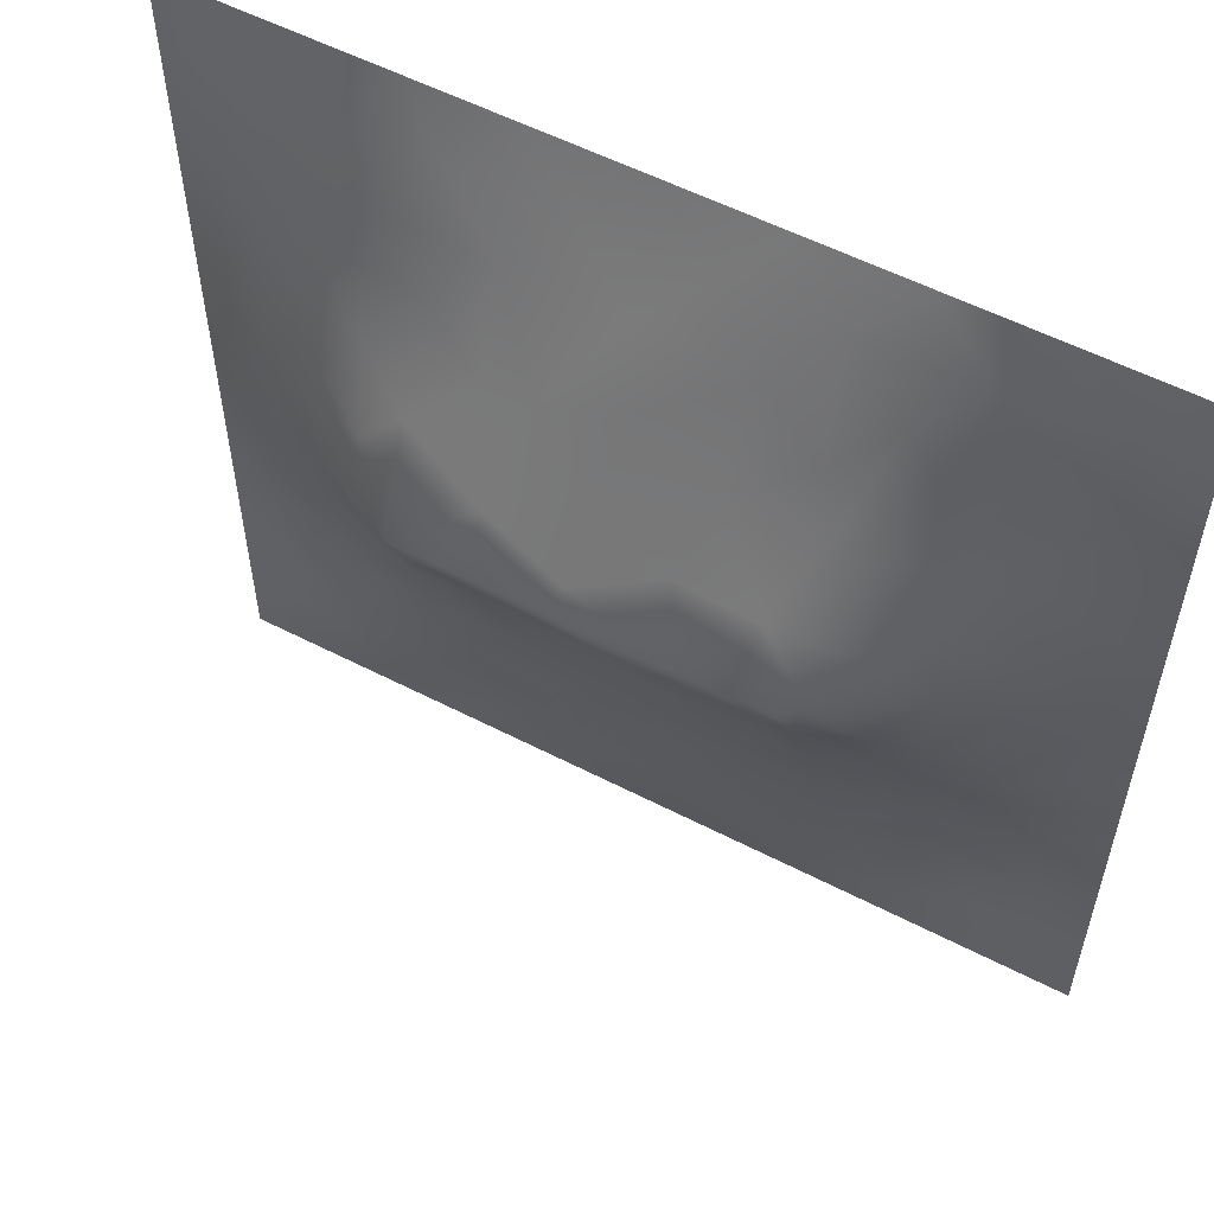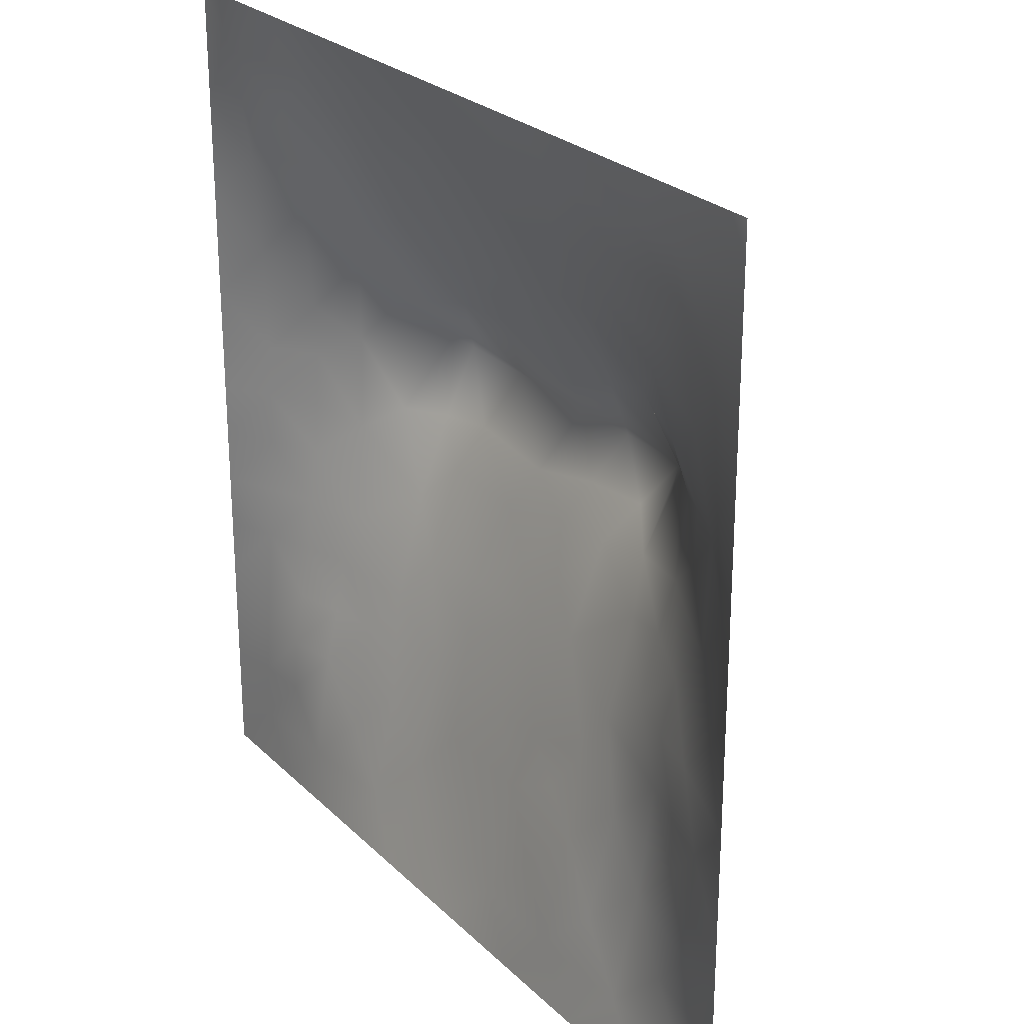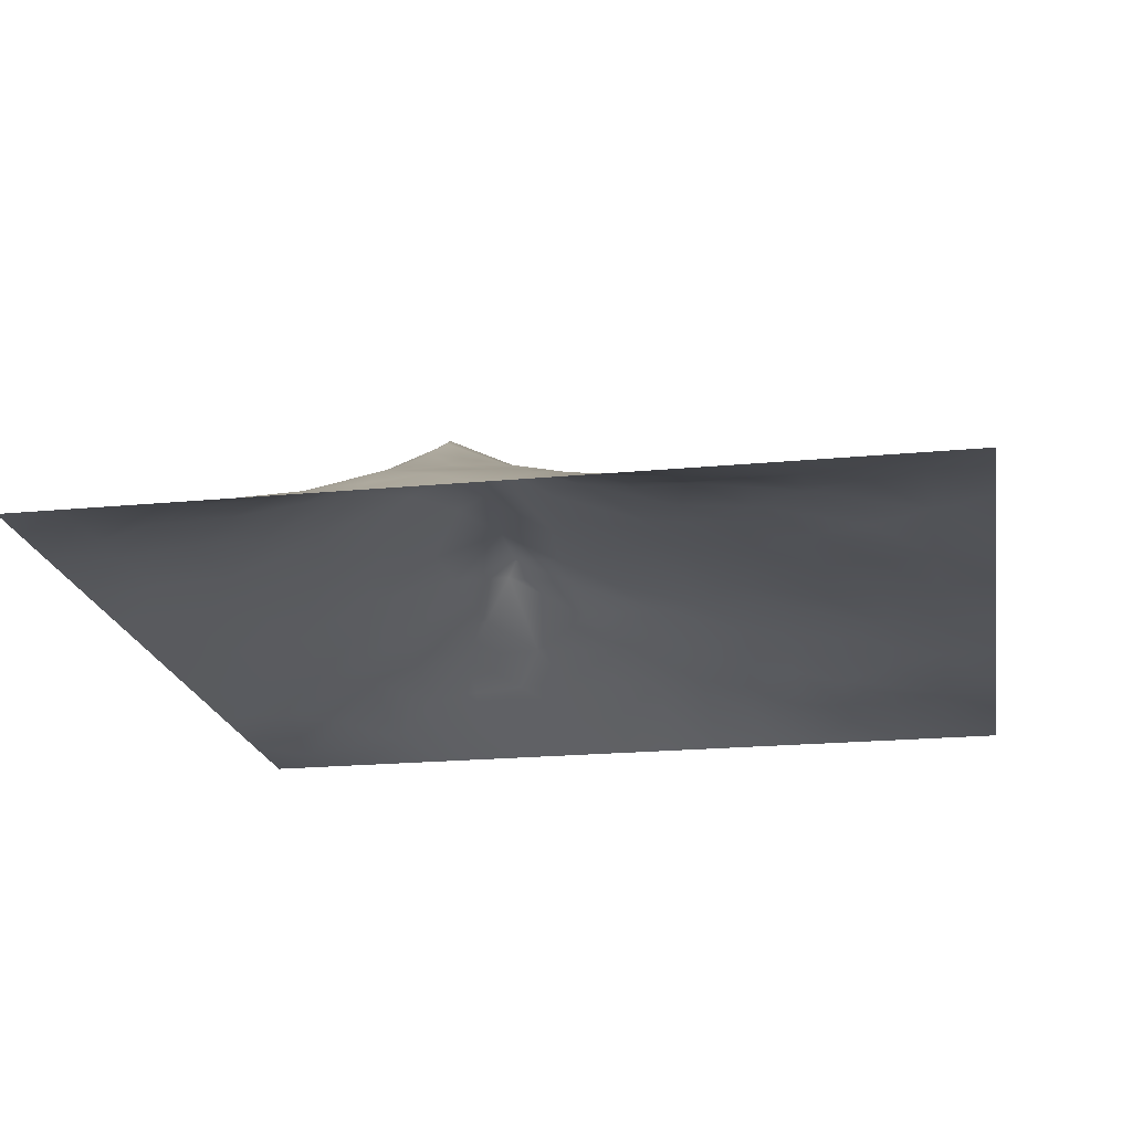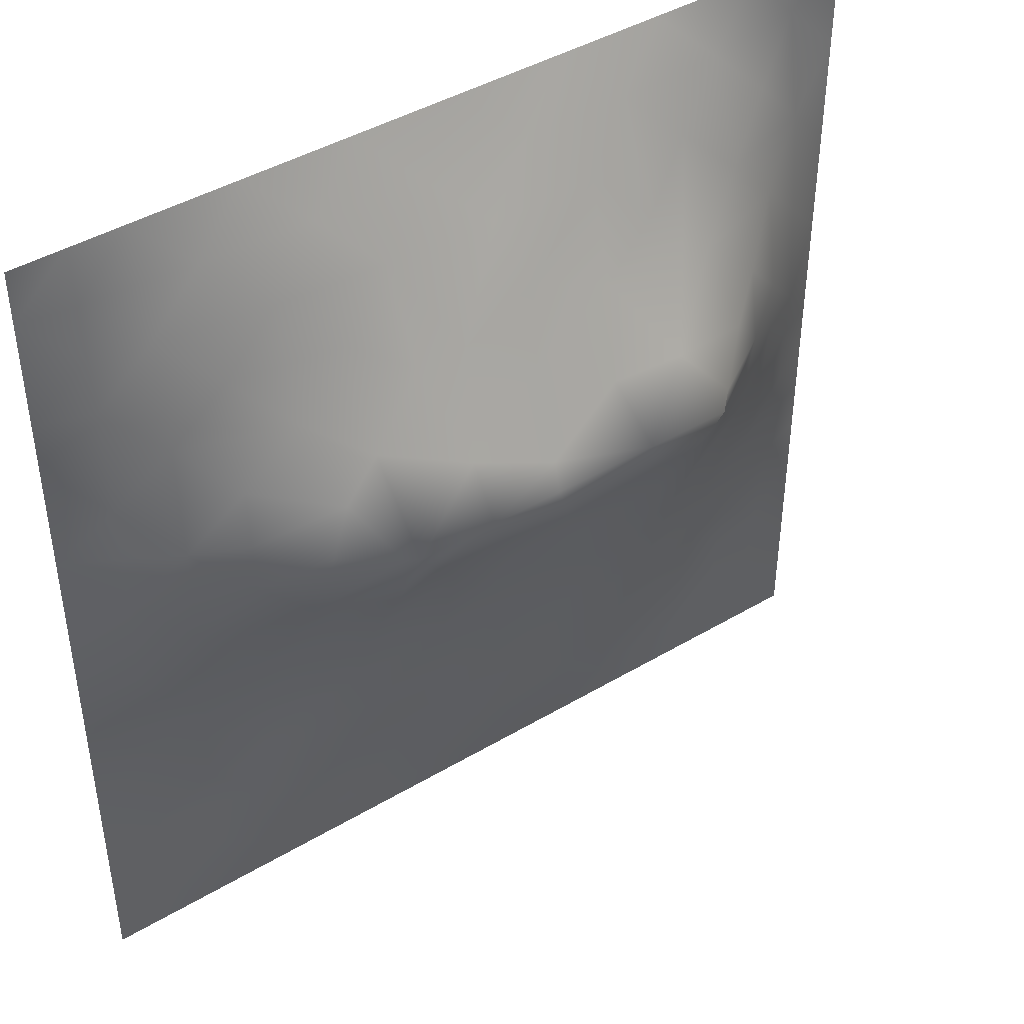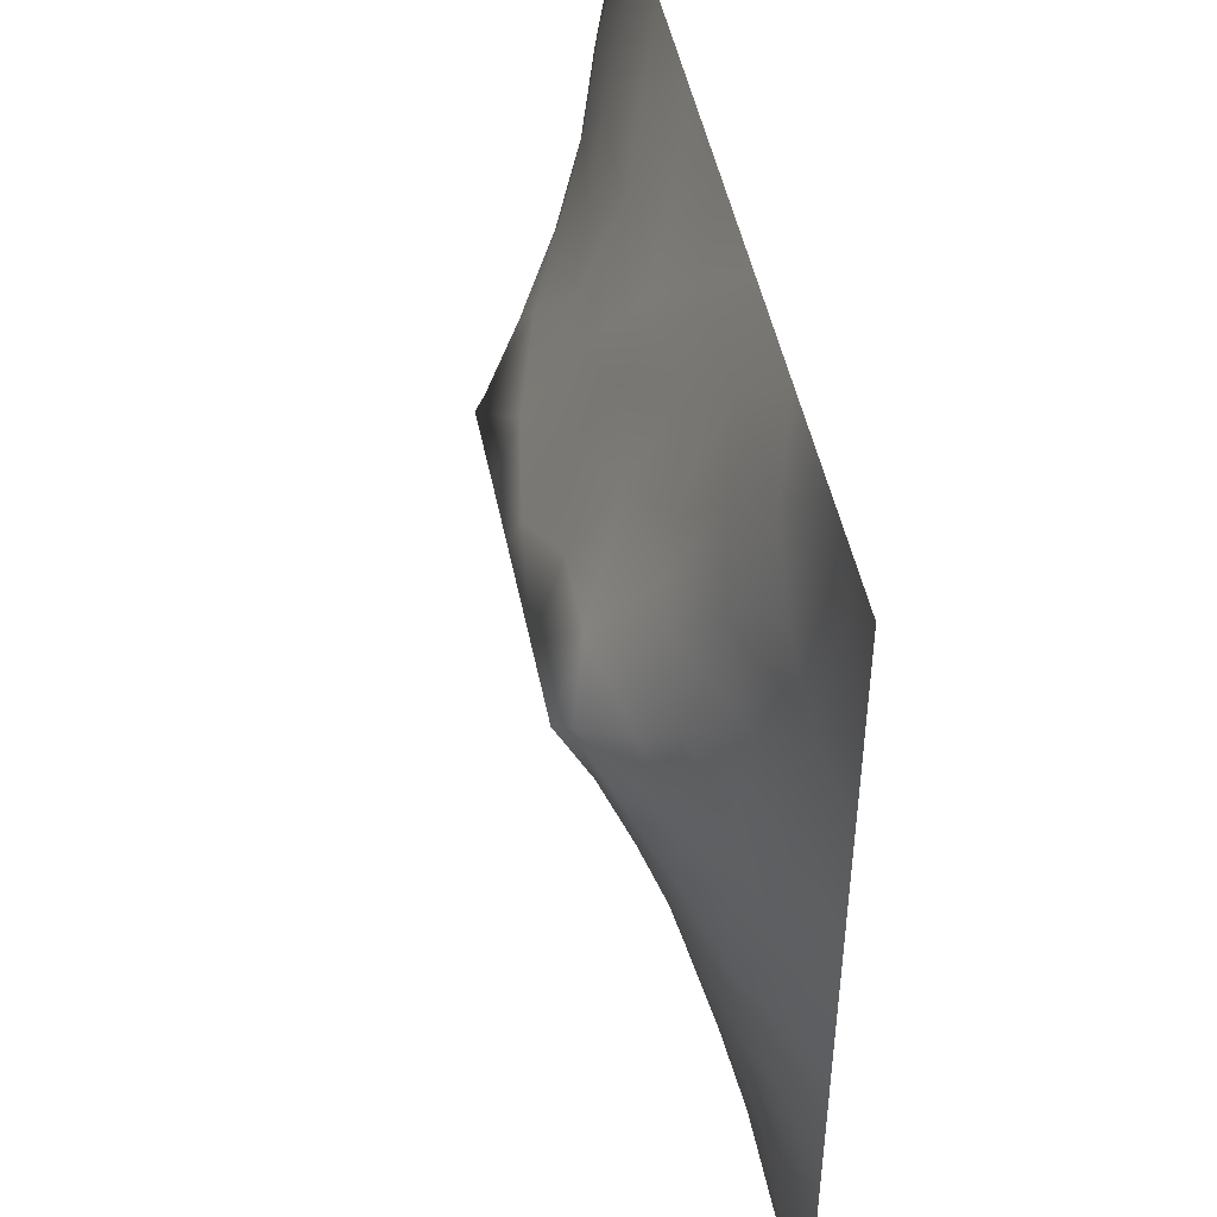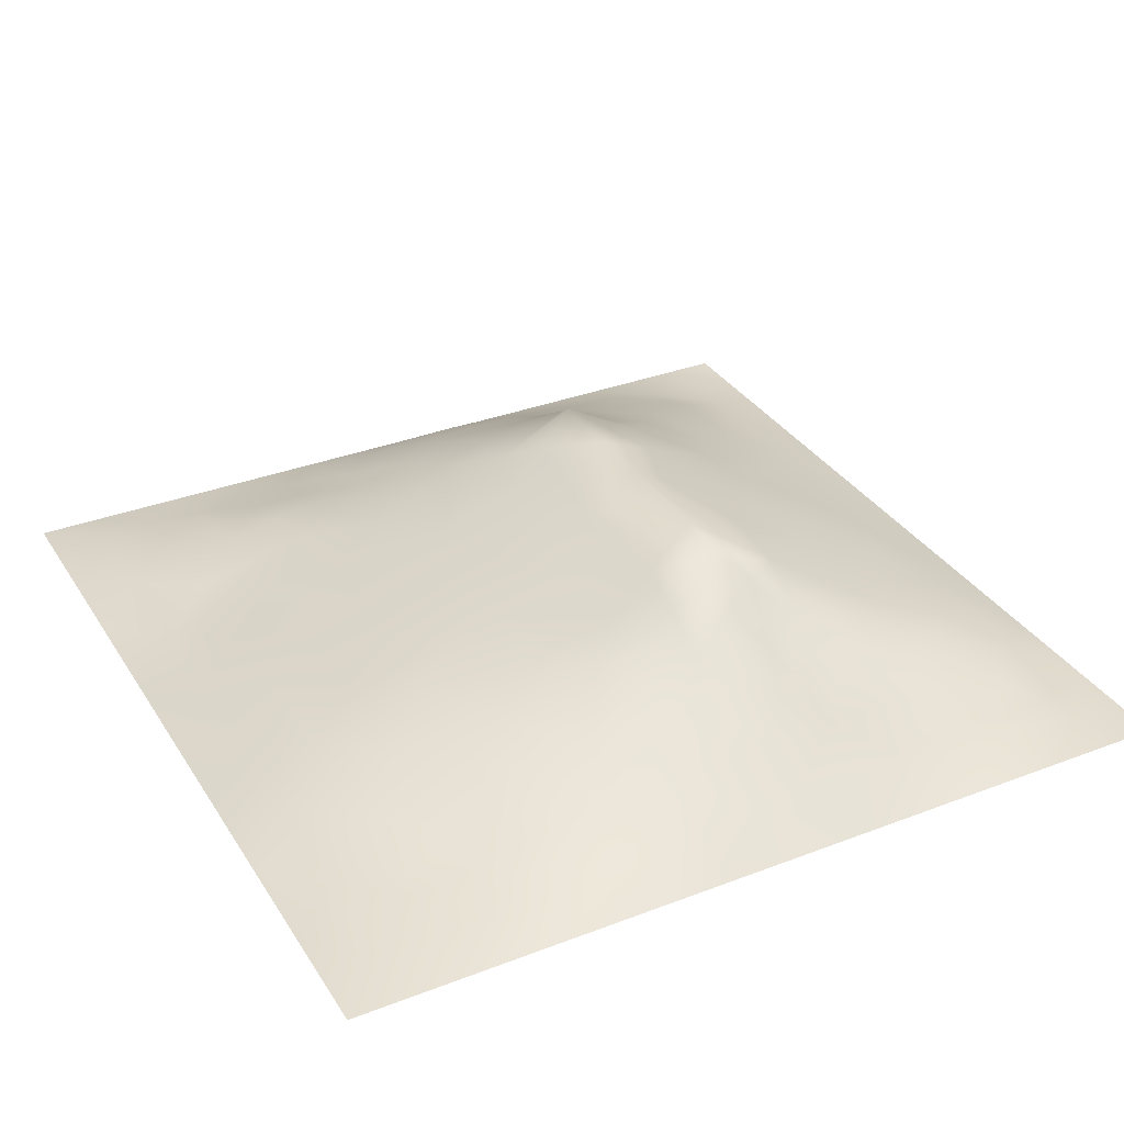
<metadata>
{"format":"obj","ext":"obj","renderer":"f3d","projection":"perspective","resolution":1024,"background":"white","views":[{"elev":56.1,"azim":28.4,"up":"+Y"},{"elev":25.4,"azim":-123.9,"up":"+Y"},{"elev":-20.2,"azim":-80.1,"up":"+Z"},{"elev":43.4,"azim":-35.1,"up":"+Y"},{"elev":47.4,"azim":78.9,"up":"+Y"},{"elev":33.3,"azim":62.3,"up":"+Z"}]}
</metadata>
<code>
v -0 0 -0
v 1 0 -0
v -0 1 0
v 1 1 0
v 0.9373 0.1259 0.008288
v -0 0.5 0
v 0.5 1 0
v 1 0.5 0
v 0.5 -0 0
v 0.2432 0.7554 0.08947
v 0.7594 0.756 0.09517
v 0.2485 0.2533 0.05497
v 0.7519 0.2534 0.05645
v 0.75 0 0
v 0.25 0 0
v 1 0.75 0
v 1 0.25 0
v 0.25 1 0
v 0.75 1 0
v 0 0.25 0
v 0 0.75 -0
v 0.3653 0.2248 0.05598
v 0.06247 0.875 0.01053
v 0.2331 0.5207 0.1165
v 0.8139 0.2533 0.04319
v 0.8796 0.3781 0.04875
v 0.6253 0.1257 0.03981
v 0.883 0.4404 0.06055
v 0.8745 0.1269 0.01319
v 0.3754 0.1281 0.02971
v 0.1241 0.1247 0.02556
v 0.4929 0.2552 0.07365
v 0.8846 0.6284 0.06675
v 0.1247 0.9382 0.01354
v 0.8776 0.8776 0.02906
v 0.3747 0.8778 0.05499
v 0.2437 0.6069 0.1397
v 0.1233 0.8768 0.02835
v 0.1144 0.6281 0.06747
v 0.6271 0.8784 0.05781
v 0.1208 0.3772 0.04758
v 0.2499 0.1274 0.02513
v 0.8809 0.753 0.05131
v 0.8762 0.2525 0.03023
v 0.2485 0.879 0.04882
v 0.7529 0.8786 0.04932
v 0.123 0.2511 0.03596
v 0.1214 0.7518 0.04616
v 0.3051 0.6023 0.1772
v 0.584 0.3103 0.08876
v 0.0625 1 0
v 0.8832 0.5033 0.06361
v 0.434 0.7769 0.1054
v 0.2396 0.4606 0.1018
v 0 0.375 0
v 0.5008 0.8786 0.06019
v 0.4998 0.6337 0.1728
v 0.2449 0.3794 0.08409
v 0.1166 0.5026 0.06212
v 0.5216 0.4215 0.1211
v 0.6267 0.2541 0.07211
v 0.5004 0.127 0.03692
v 0.4961 0.6035 0.1866
v 0 0.625 0
v 0.6493 0.5337 0.1557
v 0.4432 0.5414 0.1601
v 0.625 1 0
v 0.875 1 0
v 0.125 1 0
v 0.375 1 0
v 1 0.375 0
v 0.569 0.4688 0.1356
v 1 0.875 0
v 1 0.625 0
v 0.375 0 0
v 0.125 0 0
v 0.875 0 0
v 0.625 0 0
v 0.7496 0.1272 0.0252
v 0.4727 0.4862 0.1409
v 0.7754 0.5212 0.1236
v 0.06214 0.3137 0.01785
v 0.1797 0.441 0.07945
v 0.1837 0.315 0.05968
v 0.05809 0.4387 0.03042
v 0.6883 0.94 0.02887
v 0.6922 0.8159 0.07703
v 0.5631 0.9388 0.02897
v 0.05926 0.6883 0.02797
v 0.1786 0.6916 0.08279
v 0.05569 0.5639 0.03607
v 0.1874 0.9383 0.01784
v 0.1843 0.8159 0.05452
v 0.06204 0.9379 0.009896
v 0.3903 0.4951 0.139
v 0.6765 0.3647 0.09698
v 0.5075 0.7312 0.1284
v 0.31 0.8163 0.07534
v 0.4379 0.938 0.02667
v 0.939 0.8134 0.01897
v 0.8185 0.8174 0.06154
v 0.9371 0.9372 -5e-05
v 0.8744 0.1905 0.01618
v 1 0.3125 0
v 0.9413 0.5018 0.03123
v 0.8337 0.5965 0.1008
v 0.8262 0.6937 0.09502
v 0.9433 0.5642 0.03534
v 0.3094 0.7082 0.1259
v 0.8213 0.7551 0.07614
v 0.8849 0.566 0.06853
v 0.1876 0.06261 0.01486
v 0.06208 0.06223 0.01059
v 0.1861 0.188 0.04309
v 0.3128 0.06458 0.01081
v 0.3124 0.1916 0.04207
v 0.4377 0.06355 0.01782
v 0.8119 0.064 0.007252
v 0.9373 0.06286 0.007091
v -0 0.9375 0
v 0.5945 0.6833 0.15
v 0.5264 0.8091 0.09296
v 0.5633 0.1911 0.05383
v 0.6879 0.1907 0.04704
v 0.5626 0.06298 0.01991
v 0.9395 0.314 0.02227
v 0.8162 0.316 0.05731
v 0.9421 0.4391 0.03146
v 0.3125 0.9397 0.02734
v 0.7199 0.5253 0.1489
v 0.8122 0.1909 0.02799
v 0.8063 0.377 0.07149
v 0.6873 0.06292 0.01783
v 0.3988 0.3844 0.1031
v 0.9377 0.1887 0.01222
v 0.4378 0.1913 0.05195
v 0.06286 0.1881 0.01155
v 0.3765 0.7734 0.1021
v 0.9404 0.6887 0.02829
v 0.3021 0.4484 0.1158
v 0.0607 0.8132 0.02057
v 0.8135 0.9398 0.02272
v 0.1754 0.5669 0.09487
v 0.7839 0.6561 0.1271
v 0.6756 0.475 0.1329
v 0.7195 0.6044 0.1868
v 0.3198 0.6027 0.1868
v 0.7257 0.7767 0.09133
v 0.8784 0.3149 0.04191
v 0.6206 0.604 0.1867
v 0.183 0.3786 0.06533
v 0.2942 0.3376 0.07922
v 0.7367 0.6168 0.1707
v 0.7166 0.3057 0.07378
v 0.6827 0.6774 0.1504
v 0.3299 0.2805 0.07124
v 0.2672 0.6647 0.1332
v 0.5336 0.524 0.1535
v 0.6166 0.776 0.1045
v 0.5989 0.3741 0.1065
v 0.4125 0.6032 0.1866
v 0.7226 0.4276 0.1122
v 0.05801 0.6262 0.03195
v 0.1235 0.3146 0.03712
v 0.4185 0.2625 0.06872
v 0.06184 0.1251 0.0145
v 0.8241 0.486 0.09326
v 0.4783 0.3702 0.1033
v 0.1744 0.6297 0.09615
v 0.4071 0.6699 0.1571
v 0.4491 0.4288 0.1206
v 0 0.8125 -0
v 0.8828 0.6909 0.06025
v 1 0.4375 0
v 1 0.125 -0
v 0.2469 0.816 0.06529
v 0.3201 0.5075 0.141
v 0 0.1875 0
v -0 0.0625 -0
v 0.1849 0.2515 0.05137
v 0.3555 0.5483 0.1626
f 1 113 179
f 84 152 58
f 166 179 113
f 112 31 113
f 47 137 114
f 166 178 179
f 166 137 178
f 112 114 31
f 164 151 41
f 42 114 112
f 31 166 113
f 116 115 30
f 31 137 166
f 145 130 65
f 114 137 31
f 76 113 1
f 76 112 113
f 15 112 76
f 15 115 112
f 75 115 15
f 117 115 75
f 136 30 117
f 116 12 42
f 22 30 136
f 30 115 117
f 32 165 136
f 22 136 165
f 156 152 12
f 156 116 22
f 130 146 65
f 116 30 22
f 42 112 115
f 42 115 116
f 134 156 165
f 156 12 116
f 147 49 177
f 95 134 171
f 156 22 165
f 134 165 168
f 85 41 83
f 82 137 47
f 158 63 66
f 171 134 168
f 168 165 32
f 140 95 177
f 134 152 156
f 60 72 80
f 95 171 80
f 60 80 171
f 66 63 161
f 98 138 36
f 140 58 152
f 170 138 109
f 54 58 140
f 151 83 41
f 140 152 134
f 140 134 95
f 54 140 177
f 24 59 83
f 83 58 54
f 85 55 41
f 151 58 83
f 84 12 152
f 84 58 151
f 128 174 105
f 8 105 174
f 164 47 84
f 164 84 151
f 82 164 41
f 82 47 164
f 55 82 41
f 20 137 82
f 20 178 137
f 55 20 82
f 37 143 24
f 120 51 3
f 172 141 23
f 172 23 120
f 37 24 49
f 34 38 92
f 34 92 69
f 133 27 78
f 18 69 92
f 36 99 129
f 125 78 27
f 161 63 57
f 138 53 36
f 121 57 150
f 56 53 122
f 45 176 98
f 157 90 169
f 109 98 10
f 157 169 37
f 176 10 98
f 93 10 176
f 38 45 92
f 93 45 38
f 45 98 36
f 129 45 36
f 129 70 18
f 70 129 99
f 23 34 94
f 93 48 10
f 94 69 51
f 94 34 69
f 120 94 51
f 23 94 120
f 18 92 129
f 141 38 23
f 23 38 34
f 21 141 172
f 89 39 48
f 39 169 90
f 91 163 64
f 48 90 10
f 48 38 141
f 93 176 45
f 93 38 48
f 180 114 12
f 109 157 49
f 39 90 48
f 143 39 59
f 45 129 92
f 59 85 83
f 64 89 21
f 6 91 64
f 6 85 91
f 163 39 89
f 163 89 64
f 59 91 85
f 91 39 163
f 6 55 85
f 24 83 54
f 59 39 91
f 24 143 59
f 143 169 39
f 24 54 177
f 24 177 49
f 147 181 161
f 170 109 147
f 157 37 49
f 37 169 143
f 109 49 147
f 157 10 90
f 109 138 98
f 109 10 157
f 97 170 57
f 170 53 138
f 118 133 14
f 161 57 170
f 161 170 147
f 84 180 12
f 66 95 80
f 158 66 80
f 150 63 158
f 150 57 63
f 111 105 108
f 33 111 108
f 159 155 148
f 78 125 9
f 65 146 150
f 153 155 146
f 122 53 97
f 88 56 40
f 145 162 130
f 162 132 167
f 97 53 170
f 121 97 57
f 155 121 150
f 159 40 122
f 146 155 150
f 11 155 144
f 65 150 158
f 135 44 103
f 106 153 81
f 144 155 153
f 160 72 60
f 77 2 119
f 119 2 175
f 154 162 96
f 21 89 141
f 77 119 118
f 72 145 65
f 50 168 32
f 167 106 81
f 135 175 17
f 108 105 8
f 107 106 33
f 28 128 105
f 126 104 71
f 74 108 8
f 33 106 111
f 167 111 106
f 111 52 105
f 139 33 108
f 107 33 173
f 43 173 139
f 43 110 107
f 43 107 173
f 173 33 139
f 11 144 107
f 11 107 110
f 144 153 106
f 144 106 107
f 101 11 110
f 46 101 142
f 142 101 35
f 56 36 53
f 159 97 121
f 43 101 110
f 74 139 108
f 100 43 139
f 100 101 43
f 35 101 100
f 86 46 142
f 16 100 139
f 102 35 100
f 68 142 102
f 88 99 56
f 142 35 102
f 159 148 87
f 148 101 46
f 19 86 142
f 88 40 86
f 159 87 40
f 17 126 135
f 148 46 87
f 44 135 126
f 148 155 11
f 148 11 101
f 159 122 97
f 159 121 155
f 56 99 36
f 56 122 40
f 67 88 86
f 7 99 88
f 7 70 99
f 67 7 88
f 19 67 86
f 68 19 142
f 73 102 100
f 4 68 102
f 73 4 102
f 16 73 100
f 74 16 139
f 132 26 28
f 123 27 61
f 126 71 26
f 131 25 13
f 103 131 29
f 48 141 89
f 126 26 149
f 128 71 174
f 46 86 87
f 40 87 86
f 28 105 52
f 26 71 128
f 167 28 52
f 26 128 28
f 132 127 26
f 119 29 118
f 44 126 149
f 126 17 104
f 25 149 127
f 25 44 149
f 154 132 162
f 127 149 26
f 13 25 127
f 79 13 124
f 62 27 123
f 27 124 61
f 167 132 28
f 162 81 130
f 167 52 111
f 162 167 81
f 119 175 5
f 124 154 61
f 72 65 158
f 96 145 160
f 72 158 80
f 160 60 168
f 60 171 168
f 160 168 50
f 96 50 61
f 160 145 72
f 125 27 62
f 77 118 14
f 154 96 61
f 123 50 32
f 96 162 145
f 96 160 50
f 154 13 127
f 154 127 132
f 131 13 79
f 124 13 154
f 125 62 117
f 27 133 124
f 123 61 50
f 123 32 136
f 62 123 136
f 62 136 117
f 9 117 75
f 9 125 117
f 114 42 12
f 14 133 78
f 5 135 103
f 103 44 25
f 131 79 118
f 79 124 133
f 79 133 118
f 29 131 118
f 103 25 131
f 119 5 29
f 5 103 29
f 5 175 135
f 130 153 146
f 81 153 130
f 114 180 47
f 180 84 47
f 95 181 177
f 181 147 177
f 161 181 66
f 95 66 181

</code>
